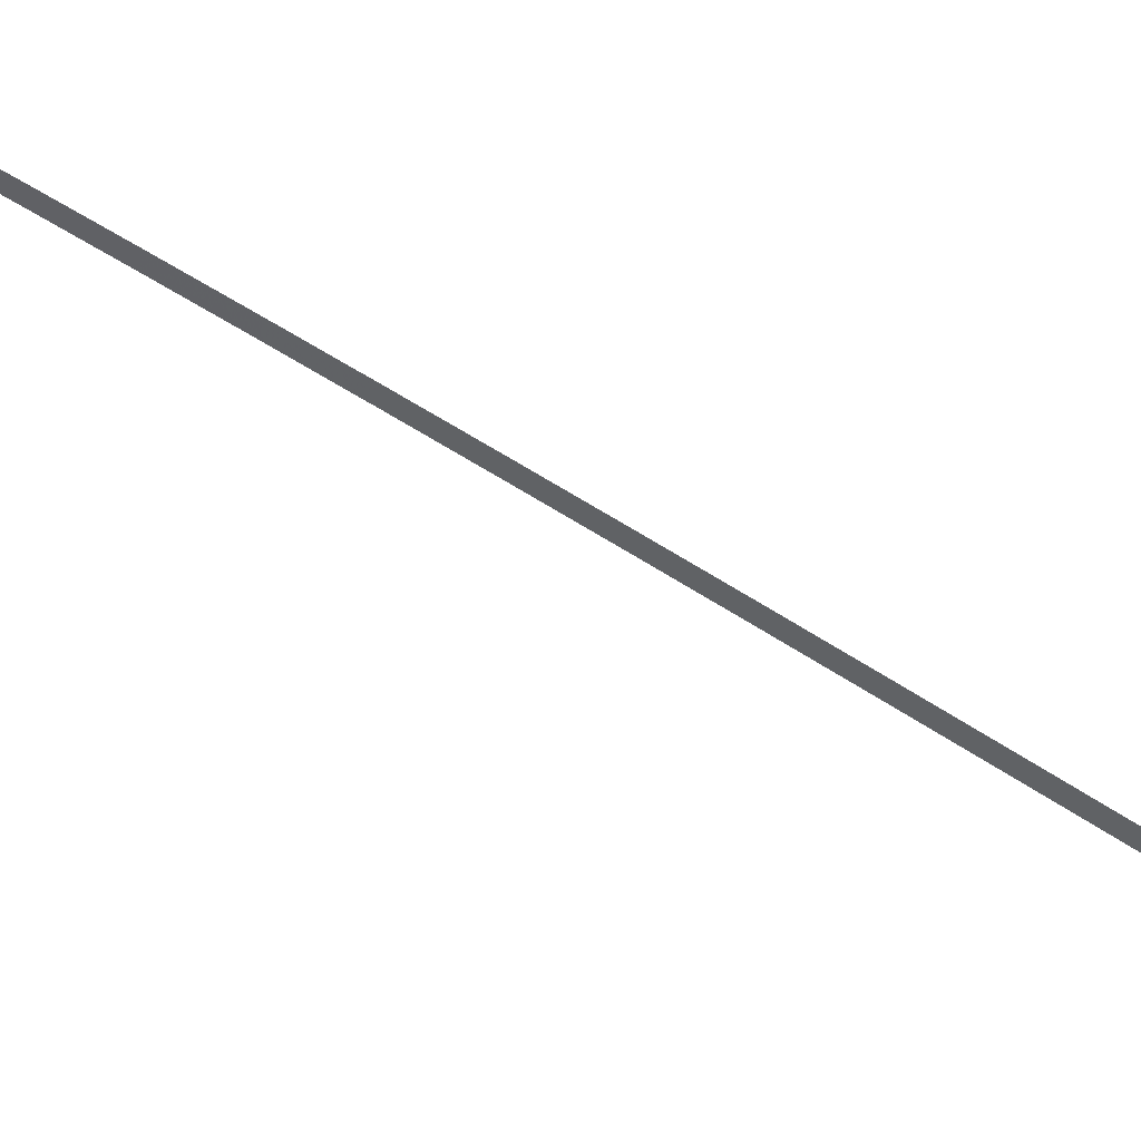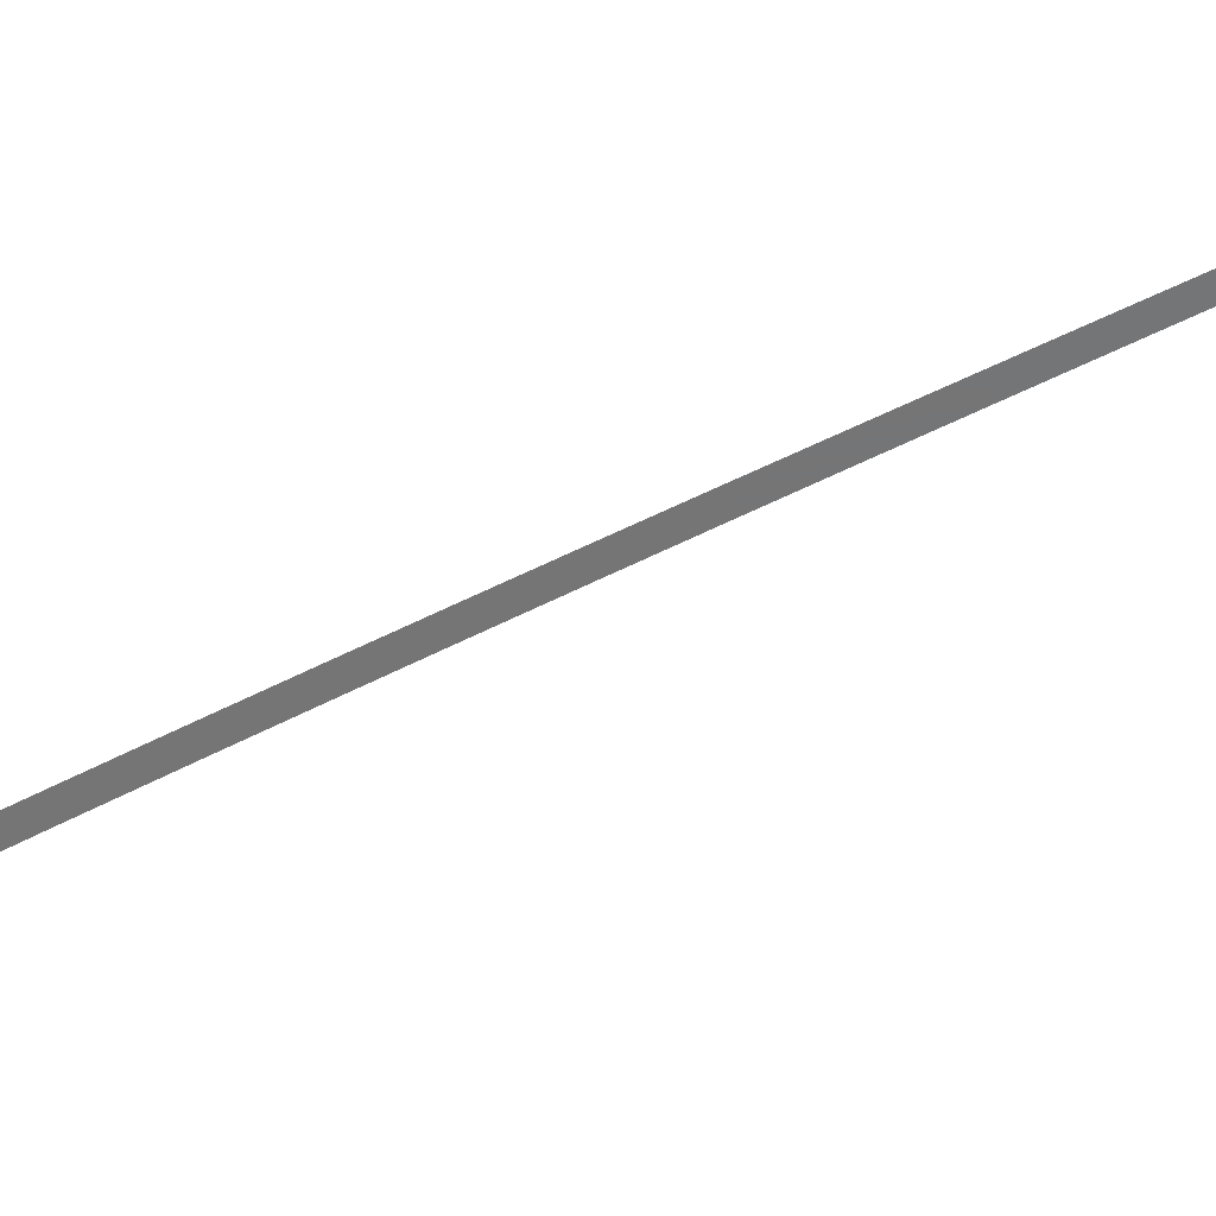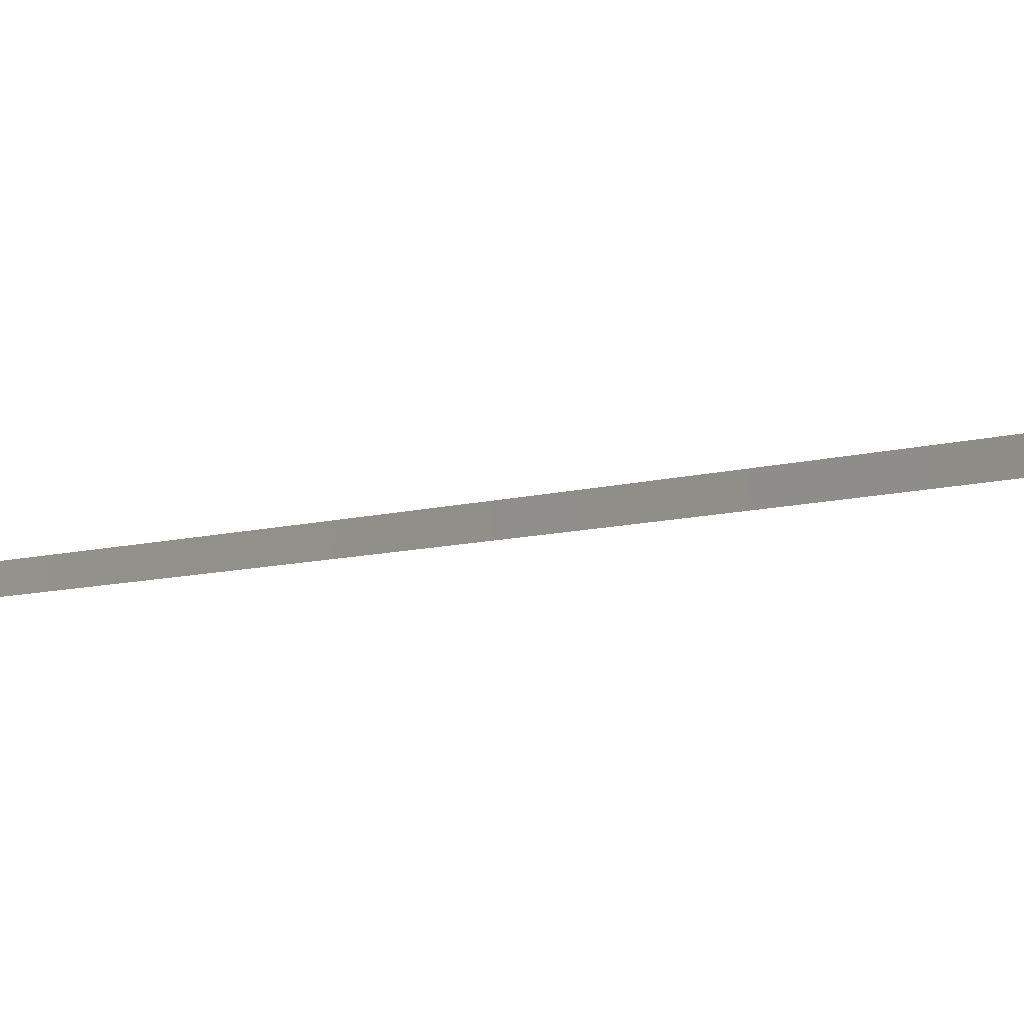
<metadata>
{"format":"obj","ext":"obj","renderer":"f3d","projection":"perspective","resolution":1024,"background":"white","views":[{"elev":61.0,"azim":-43.0,"up":"+Z"},{"elev":40.5,"azim":-111.0,"up":"+Z"},{"elev":-4.3,"azim":-24.4,"up":"+Z"}]}
</metadata>
<code>
v 18.79 1241 -3.407
v 18.89 1241 -1.907
v 18.23 1246 -3.453
v 18.33 1246 -1.953
v 17.61 1251 -3.508
v 17.71 1251 -2.008
v 16.94 1255 -3.571
v 17.04 1255 -2.071
v 16.21 1260 -3.641
v 16.31 1260 -2.141
v 15.42 1264 -3.714
v 15.52 1264 -2.214
v 14.56 1269 -3.791
v 14.66 1269 -2.291
v 13.62 1273 -3.867
v 13.72 1274 -2.367
v 12.56 1278 -3.943
v 12.66 1278 -2.443
v 11.49 1283 -4.017
v 11.59 1283 -2.517
v 10.41 1288 -4.09
v 10.51 1288 -2.59
v 9.324 1293 -4.162
v 9.421 1293 -2.662
v 8.225 1298 -4.234
v 8.322 1298 -2.734
v 7.114 1302 -4.305
v 7.211 1302 -2.805
v 5.99 1307 -4.377
v 6.087 1307 -2.877
v 4.852 1312 -4.449
v 4.949 1312 -2.949
v 3.698 1317 -4.522
v 3.796 1317 -3.022
v 2.528 1322 -4.595
v 2.626 1322 -3.095
v 1.341 1326 -4.67
v 1.438 1326 -3.17
v 0.134 1331 -4.746
v 0.2309 1331 -3.246
v -1.093 1336 -4.824
v -0.9958 1336 -3.324
v -2.34 1341 -4.904
v -2.244 1341 -3.404
v -3.61 1345 -4.986
v -3.514 1345 -3.486
v -4.799 1350 -5.071
v -4.703 1350 -3.571
v -6.102 1354 -5.158
v -6.008 1354 -3.658
v -6.702 1355 -5.194
v -6.607 1355 -3.696
g g1
f 1 2 4 3
f 3 4 6 5
f 5 6 8 7
f 7 8 10 9
f 9 10 12 11
f 11 12 14 13
f 13 14 16 15
f 15 16 18 17
f 17 18 20 19
f 19 20 22 21
f 21 22 24 23
f 23 24 26 25
f 25 26 28 27
f 27 28 30 29
f 29 30 32 31
f 31 32 34 33
f 33 34 36 35
f 35 36 38 37
f 37 38 40 39
f 39 40 42 41
f 41 42 44 43
f 43 44 46 45
f 45 46 48 47
f 47 48 50 49
f 49 50 52 51
g g2
g g3
g g4

</code>
